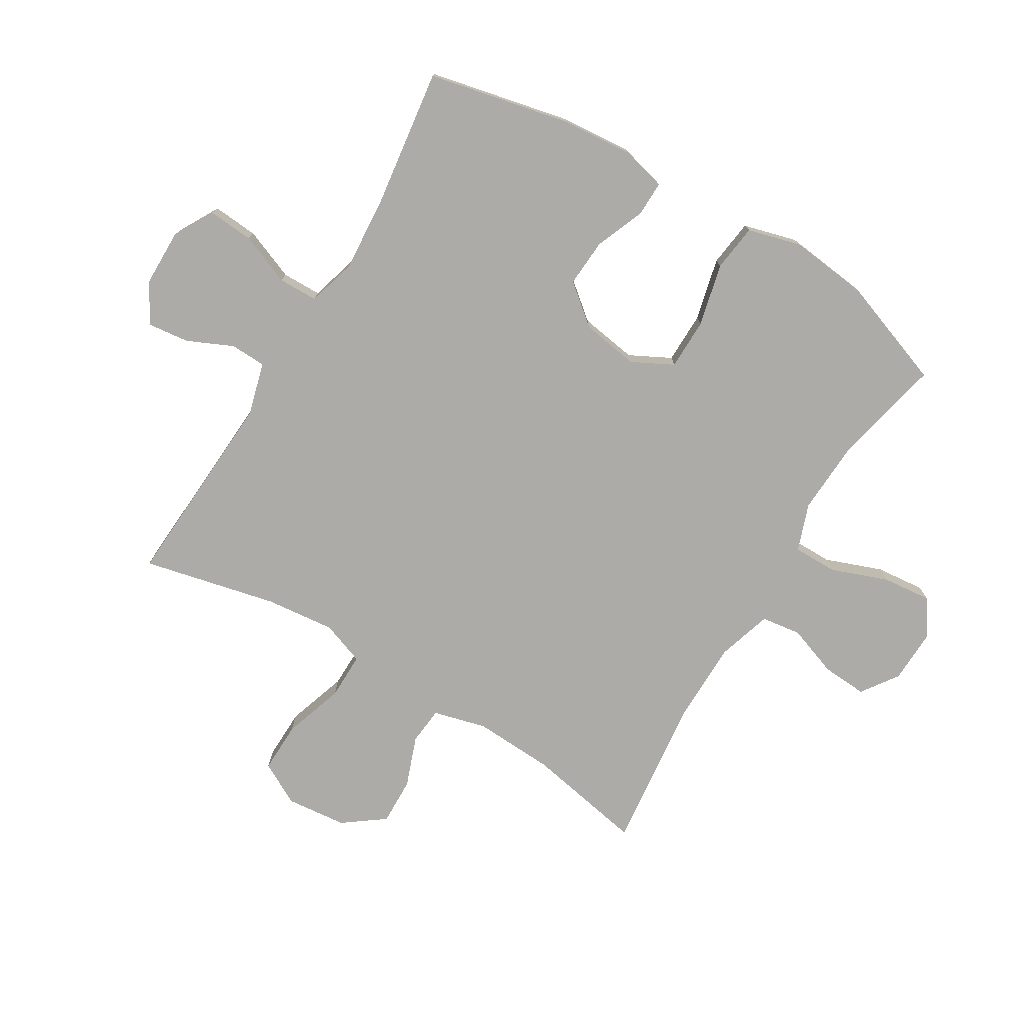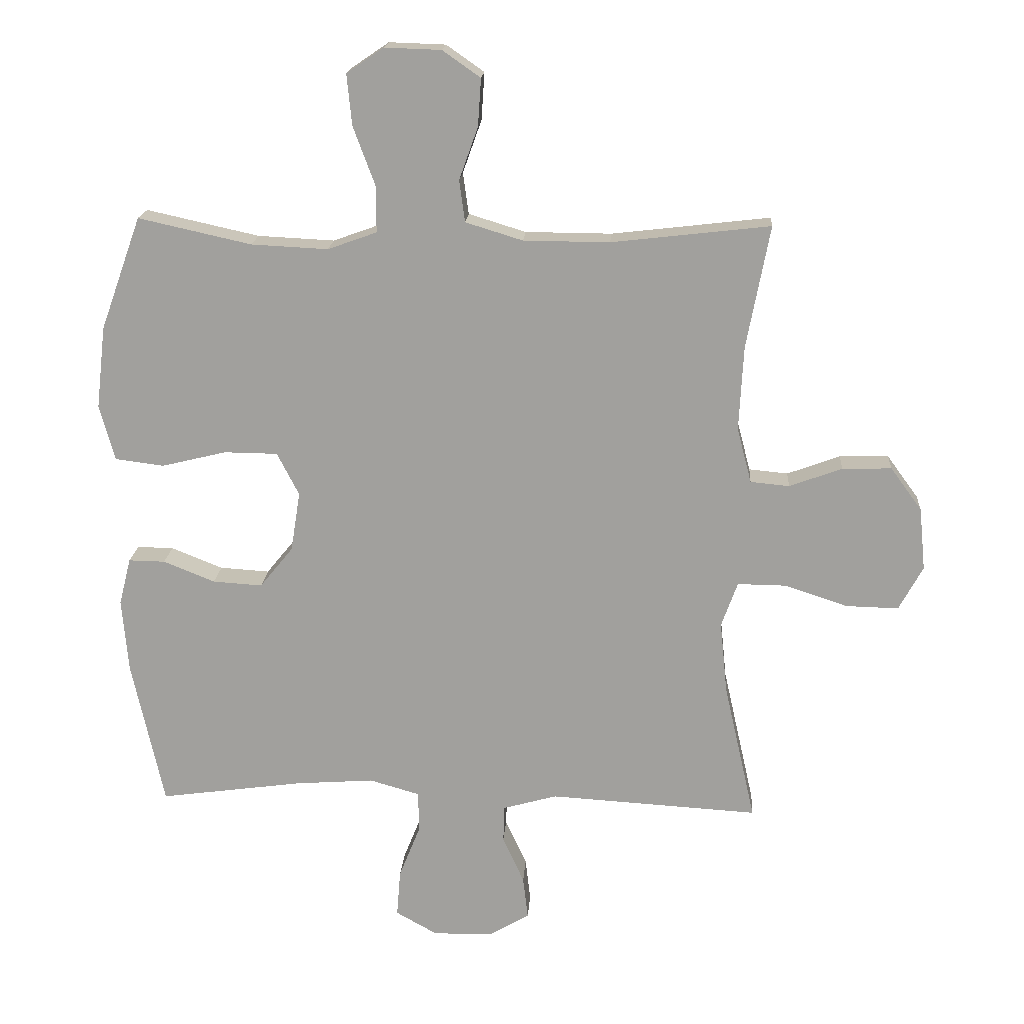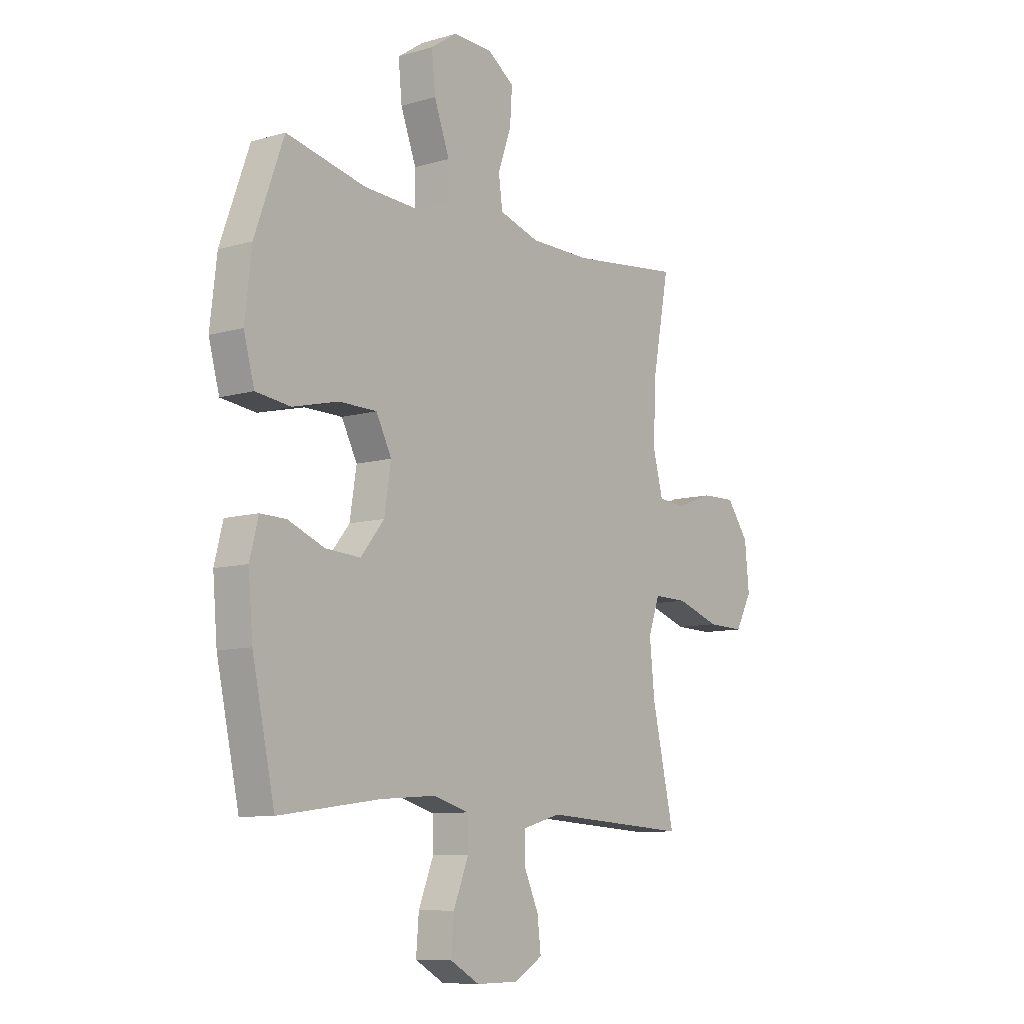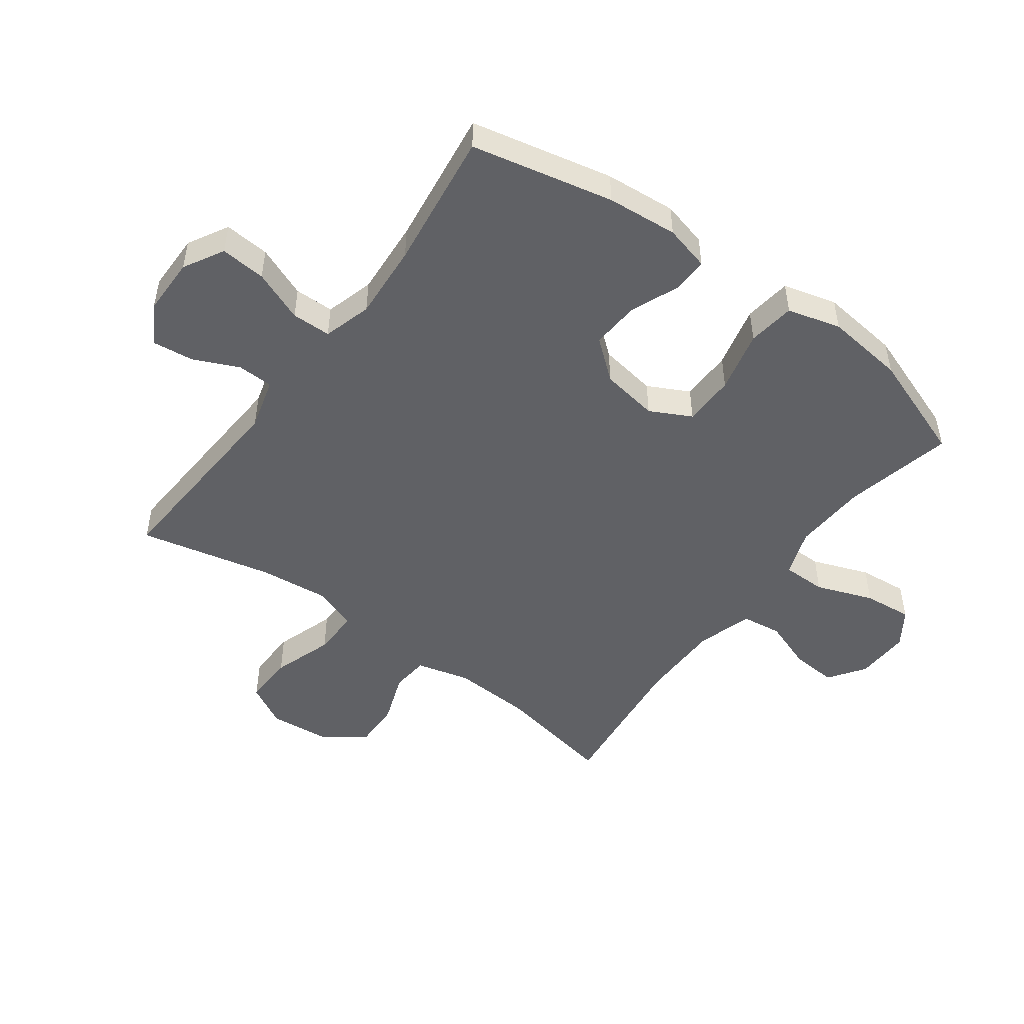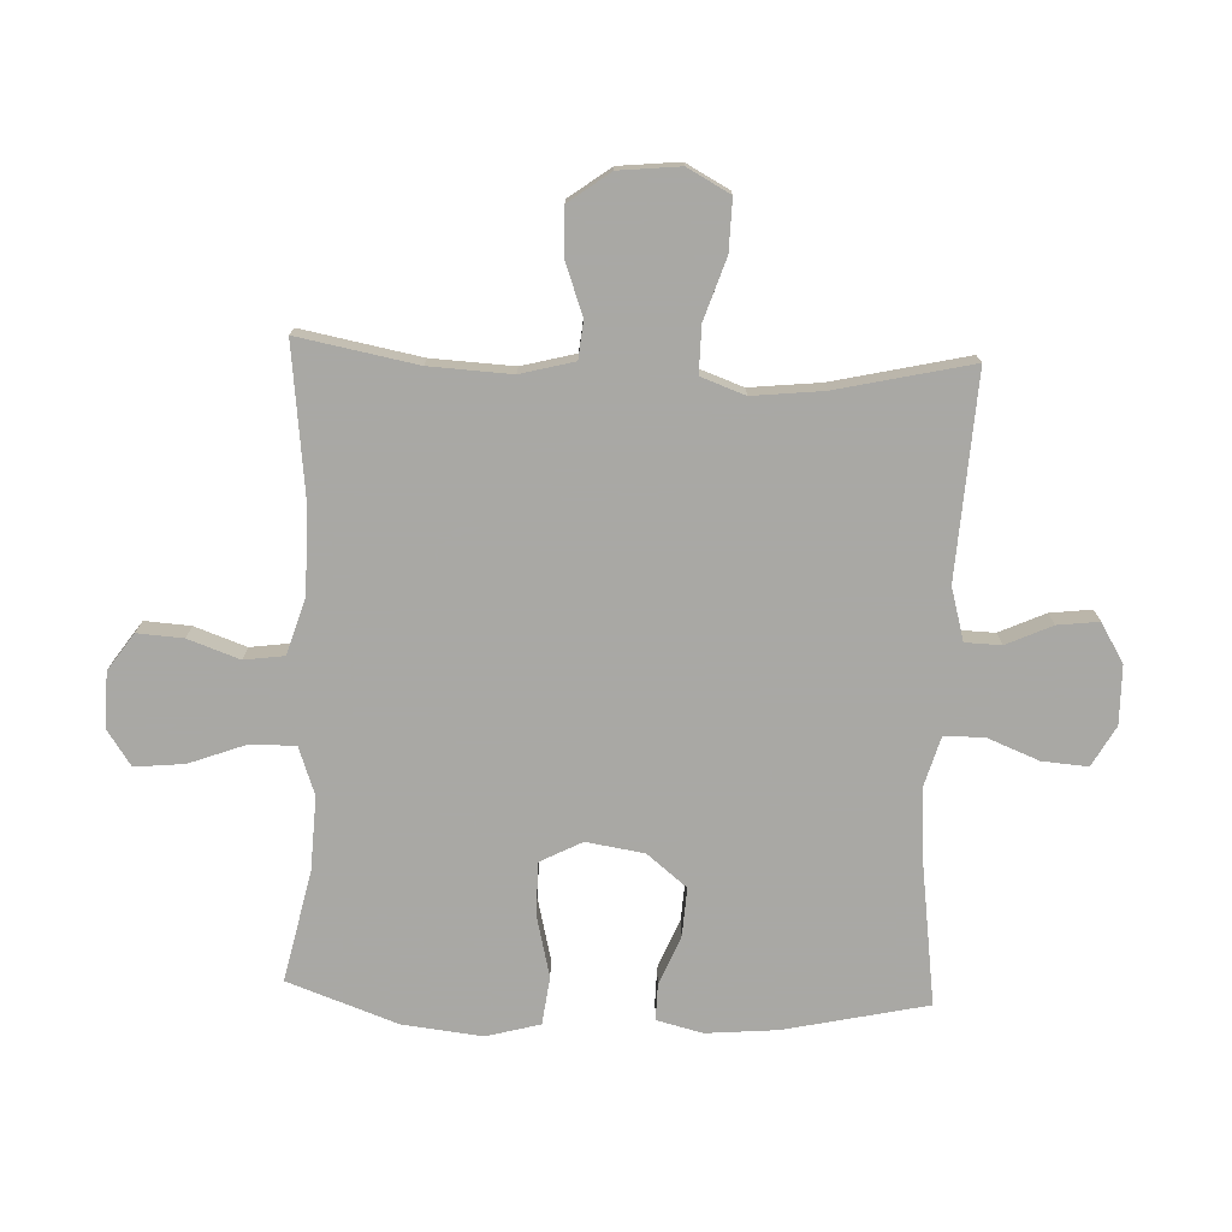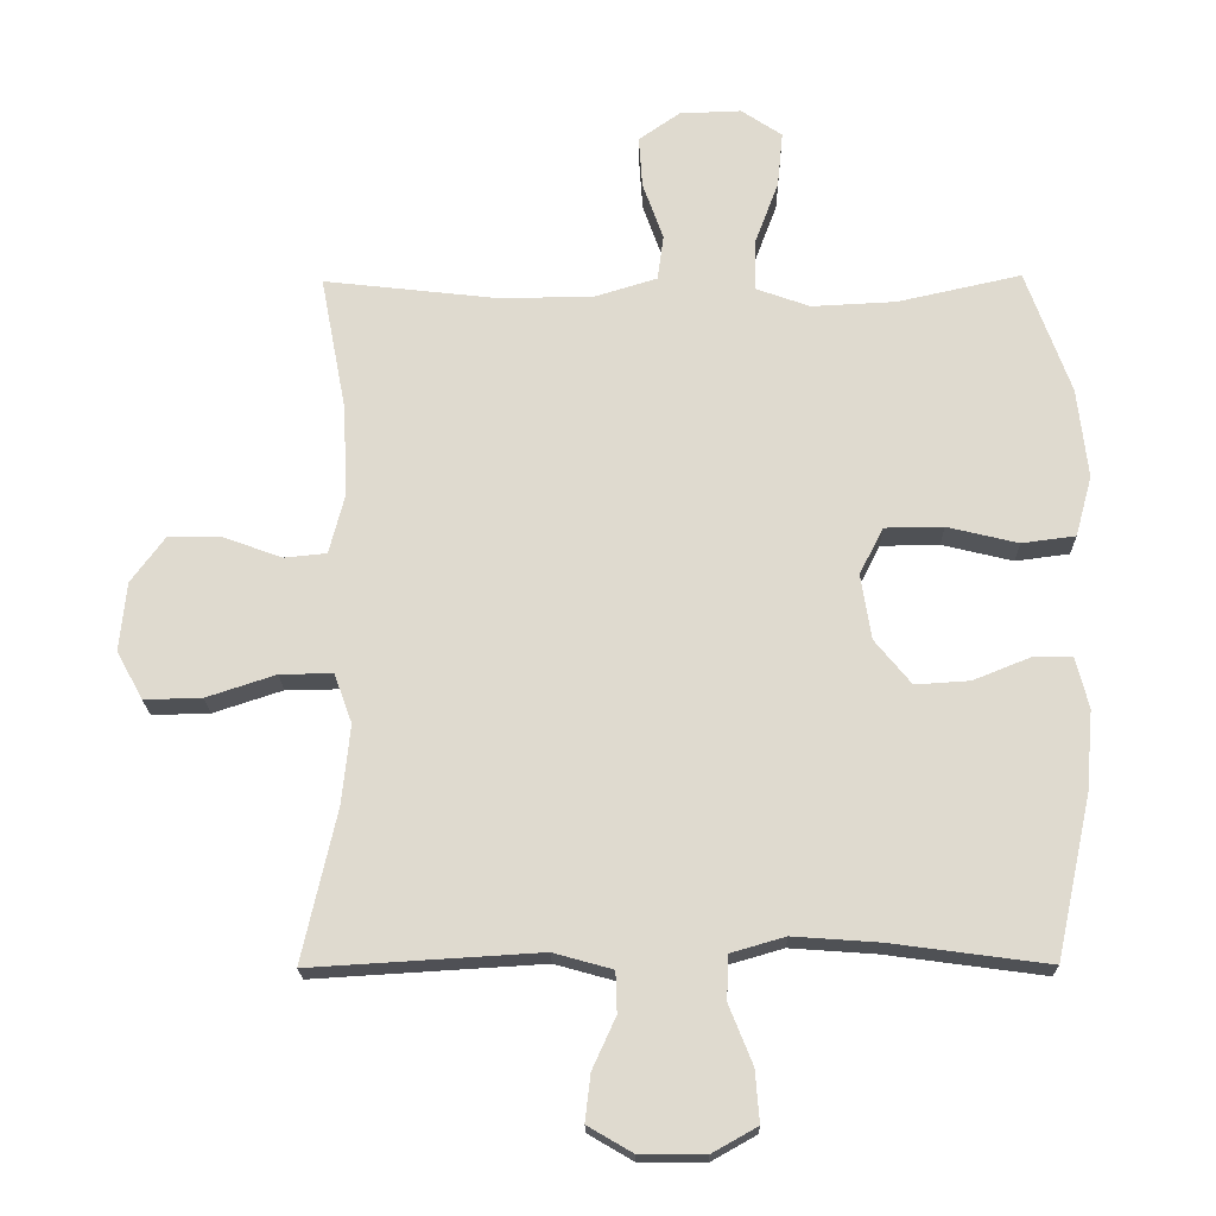
<metadata>
{"format":"obj","ext":"obj","renderer":"f3d","projection":"perspective","resolution":1024,"background":"white","views":[{"elev":-76.2,"azim":-121.0,"up":"+Y"},{"elev":17.8,"azim":3.8,"up":"+Z"},{"elev":-9.2,"azim":-52.3,"up":"+Z"},{"elev":-49.1,"azim":-126.4,"up":"+Y"},{"elev":-75.0,"azim":87.7,"up":"+Y"},{"elev":-19.6,"azim":-178.9,"up":"+Z"}]}
</metadata>
<code>
v -0.5 0.07 0.5
v -0.32 0.07 0.46
v -0.198 0.07 0.454
v -0.12 0.07 0.482
v -0.12 0.07 0.555
v -0.155 0.07 0.649
v -0.163 0.07 0.73
v -0.104 0.07 0.77
v -0.014 0.07 0.767
v 0.046 0.07 0.725
v 0.041 0.07 0.65
v 0.011 0.07 0.566
v 0.02 0.07 0.5
v 0.111 0.07 0.472
v 0.248 0.07 0.471
v 0.5 0.07 0.5
v 0.463 0.07 0.305
v 0.456 0.07 0.171
v 0.479 0.07 0.083
v 0.541 0.07 0.077
v 0.625 0.07 0.108
v 0.703 0.07 0.11
v 0.753 0.07 0.042
v 0.763 0.07 -0.058
v 0.725 0.07 -0.128
v 0.641 0.07 -0.126
v 0.541 0.07 -0.093
v 0.464 0.07 -0.092
v 0.438 0.07 -0.164
v 0.45 0.07 -0.279
v 0.5 0.07 -0.5
v 0.167 0.07 -0.48
v 0.081 0.07 -0.504
v 0.079 0.07 -0.563
v 0.113 0.07 -0.638
v 0.121 0.07 -0.706
v 0.056 0.07 -0.744
v -0.039 0.07 -0.745
v -0.105 0.07 -0.708
v -0.099 0.07 -0.633
v -0.065 0.07 -0.548
v -0.066 0.07 -0.483
v -0.146 0.07 -0.46
v -0.271 0.07 -0.469
v -0.5 0.07 -0.5
v -0.551 0.07 -0.266
v -0.561 0.07 -0.149
v -0.542 0.07 -0.074
v -0.484 0.07 -0.075
v -0.402 0.07 -0.108
v -0.323 0.07 -0.113
v -0.27 0.07 -0.048
v -0.255 0.07 0.047
v -0.29 0.07 0.115
v -0.375 0.07 0.116
v -0.478 0.07 0.091
v -0.556 0.07 0.101
v -0.58 0.07 0.189
v -0.565 0.07 0.32
v -0.5 0 0.5
v -0.32 0 0.46
v -0.198 0 0.454
v -0.12 0 0.482
v -0.12 0 0.555
v -0.155 0 0.649
v -0.163 0 0.73
v -0.104 0 0.77
v -0.014 0 0.767
v 0.046 0 0.725
v 0.041 0 0.65
v 0.011 0 0.566
v 0.02 0 0.5
v 0.111 0 0.472
v 0.248 0 0.471
v 0.5 0 0.5
v 0.463 0 0.305
v 0.456 0 0.171
v 0.479 0 0.083
v 0.541 0 0.077
v 0.625 0 0.108
v 0.703 0 0.11
v 0.753 0 0.042
v 0.763 0 -0.058
v 0.725 0 -0.128
v 0.641 0 -0.126
v 0.541 0 -0.093
v 0.464 0 -0.092
v 0.438 0 -0.164
v 0.45 0 -0.279
v 0.5 0 -0.5
v 0.167 0 -0.48
v 0.081 0 -0.504
v 0.079 0 -0.563
v 0.113 0 -0.638
v 0.121 0 -0.706
v 0.056 0 -0.744
v -0.039 0 -0.745
v -0.105 0 -0.708
v -0.099 0 -0.633
v -0.065 0 -0.548
v -0.066 0 -0.483
v -0.146 0 -0.46
v -0.271 0 -0.469
v -0.5 0 -0.5
v -0.551 0 -0.266
v -0.561 0 -0.149
v -0.542 0 -0.074
v -0.484 0 -0.075
v -0.402 0 -0.108
v -0.323 0 -0.113
v -0.27 0 -0.048
v -0.255 0 0.047
v -0.29 0 0.115
v -0.375 0 0.116
v -0.478 0 0.091
v -0.556 0 0.101
v -0.58 0 0.189
v -0.565 0 0.32
f 59 1 2
f 58 59 2
f 57 58 2
f 56 57 2
f 55 56 2
f 54 55 2 3
f 53 54 3 4
f 52 53 4
f 48 49 50
f 47 48 50
f 46 47 50
f 45 46 50
f 44 45 50
f 43 44 50 51
f 42 43 51 52
f 39 40 41
f 38 39 41
f 37 38 41
f 36 37 41
f 35 36 41
f 34 35 41
f 33 34 41 42
f 42 52 4
f 33 42 4
f 32 33 4
f 25 26 27
f 24 25 27
f 23 24 27
f 22 23 27
f 21 22 27
f 20 21 27
f 19 20 27 28
f 18 19 28 29
f 15 16 17
f 17 18 29
f 15 17 29
f 14 15 29
f 10 11 12
f 9 10 12
f 8 9 12
f 7 8 12
f 6 7 12
f 5 6 12
f 5 12 13
f 4 5 13
f 32 4 13
f 31 32 13
f 30 31 13
f 13 14 29 30
f 61 60 118
f 61 118 117
f 61 117 116
f 61 116 115
f 61 115 114
f 62 61 114 113
f 63 62 113 112
f 63 112 111
f 109 108 107
f 109 107 106
f 109 106 105
f 109 105 104
f 109 104 103
f 110 109 103 102
f 111 110 102 101
f 100 99 98
f 100 98 97
f 100 97 96
f 100 96 95
f 100 95 94
f 100 94 93
f 101 100 93 92
f 63 111 101
f 63 101 92
f 63 92 91
f 86 85 84
f 86 84 83
f 86 83 82
f 86 82 81
f 86 81 80
f 86 80 79
f 87 86 79 78
f 88 87 78 77
f 76 75 74
f 88 77 76
f 88 76 74
f 88 74 73
f 71 70 69
f 71 69 68
f 71 68 67
f 71 67 66
f 71 66 65
f 71 65 64
f 72 71 64
f 72 64 63
f 72 63 91
f 72 91 90
f 72 90 89
f 89 88 73 72
f 1 60 61 2
f 2 61 62 3
f 3 62 63 4
f 4 63 64 5
f 5 64 65 6
f 6 65 66 7
f 7 66 67 8
f 8 67 68 9
f 9 68 69 10
f 10 69 70 11
f 11 70 71 12
f 12 71 72 13
f 13 72 73 14
f 14 73 74 15
f 15 74 75 16
f 16 75 76 17
f 17 76 77 18
f 18 77 78 19
f 19 78 79 20
f 20 79 80 21
f 21 80 81 22
f 22 81 82 23
f 23 82 83 24
f 24 83 84 25
f 25 84 85 26
f 26 85 86 27
f 27 86 87 28
f 28 87 88 29
f 29 88 89 30
f 30 89 90 31
f 31 90 91 32
f 32 91 92 33
f 33 92 93 34
f 34 93 94 35
f 35 94 95 36
f 36 95 96 37
f 37 96 97 38
f 38 97 98 39
f 39 98 99 40
f 40 99 100 41
f 41 100 101 42
f 42 101 102 43
f 43 102 103 44
f 44 103 104 45
f 45 104 105 46
f 46 105 106 47
f 47 106 107 48
f 48 107 108 49
f 49 108 109 50
f 50 109 110 51
f 51 110 111 52
f 52 111 112 53
f 53 112 113 54
f 54 113 114 55
f 55 114 115 56
f 56 115 116 57
f 57 116 117 58
f 58 117 118 59
f 59 118 60 1

</code>
